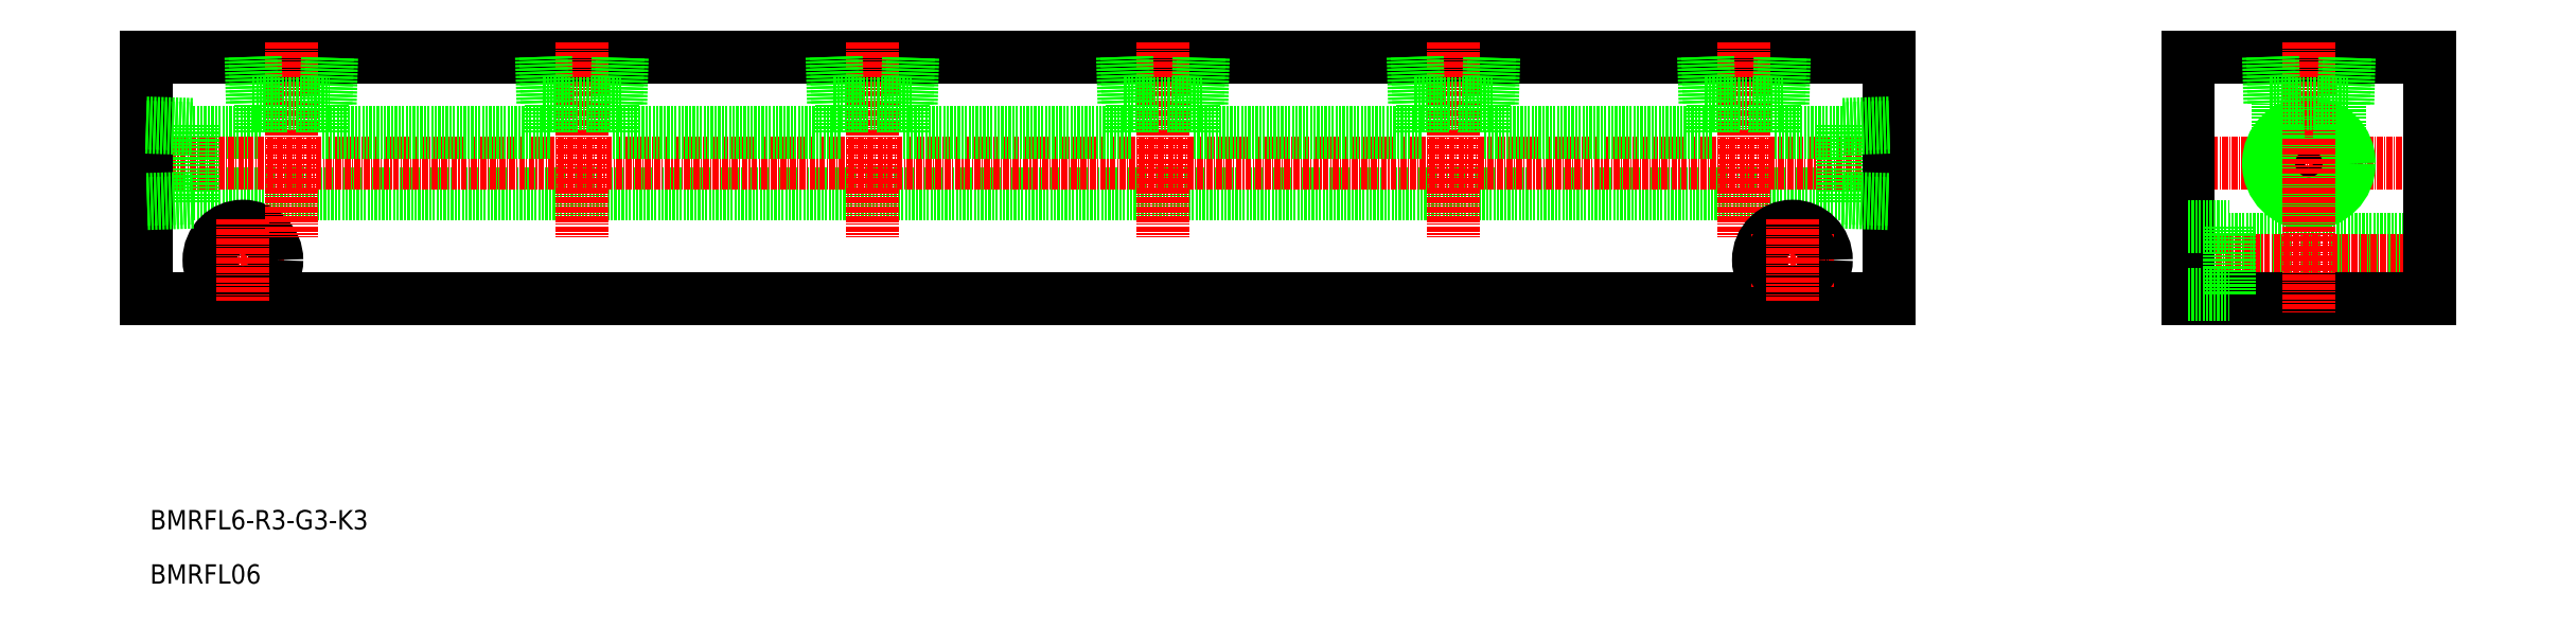
<metadata>
{"format":"dxf","ext":"dxf","renderer":"ezdxf+matplotlib","layout":"modelspace","background":"white","min_lineweight":24,"dpi":150}
</metadata>
<code>
0
SECTION
2
ENTITIES
0
TEXT
8
0
10
243.2
20
274.7
30
0
40
4
1
BMRFL6-R3-G3-K3
0
TEXT
8
0
10
243.2
20
263.4
30
0
40
4
1
BMRFL06
0
LINE
8
CENTER
10
661
20
350.3
30
0
11
717
21
350.3
31
0
0
LINE
8
0
10
714
20
326.1
30
0
11
672.5
21
326.1
31
0
0
LINE
8
0
10
714
20
334.6
30
0
11
672.5
21
334.6
31
0
0
LINE
8
CENTER
10
717
20
330.3
30
0
11
661
21
330.3
31
0
0
LINE
8
0
10
714
20
322.3
30
0
11
664
21
322.3
31
0
0
LINE
8
0
10
664
20
372.3
30
0
11
714
21
372.3
31
0
0
LINE
8
0
10
252
20
356.7
30
0
11
266
21
356.7
31
0
0
LINE
8
0
10
252
20
344
30
0
11
592.6
21
344
31
0
0
LINE
8
CENTER
10
253.8
20
330.3
30
0
11
270.8
21
330.3
31
0
0
CIRCLE
8
0
10
262.3
20
330.3
30
0
40
7
0
CIRCLE
8
0
10
262.3
20
330.3
30
0
40
4.25
0
LINE
8
0
10
242.3
20
372.3
30
0
11
602.3
21
372.3
31
0
0
LINE
8
0
10
602.3
20
322.3
30
0
11
242.3
21
322.3
31
0
0
LINE
8
CENTER
10
239.3
20
350.3
30
0
11
605.3
21
350.3
31
0
0
LINE
8
0
10
252
20
358.4
30
0
11
252
21
342.3
31
0
0
LINE
8
0
10
242.3
20
372.3
30
0
11
242.3
21
322.3
31
0
0
LINE
8
0
10
252
20
343.2
30
0
11
242.3
21
342.8
31
0
0
LINE
8
0
10
252
20
342.3
30
0
11
242.3
21
342
31
0
0
LINE
8
0
10
242.3
20
357.8
30
0
11
252
21
357.5
31
0
0
LINE
8
0
10
242.3
20
358.7
30
0
11
252
21
358.4
31
0
0
LINE
8
0
10
592.6
20
358.4
30
0
11
592.6
21
342.3
31
0
0
LINE
8
0
10
602.3
20
372.3
30
0
11
602.3
21
322.3
31
0
0
LINE
8
0
10
664
20
372.3
30
0
11
664
21
322.3
31
0
0
LINE
8
CENTER
10
272.3
20
375.3
30
0
11
272.3
21
335
31
0
0
LINE
8
CENTER
10
262.3
20
338.8
30
0
11
262.3
21
321.8
31
0
0
LINE
8
0
10
592.6
20
342.3
30
0
11
602.3
21
342
31
0
0
LINE
8
0
10
592.6
20
343.2
30
0
11
602.3
21
342.8
31
0
0
LINE
8
0
10
672.5
20
337.3
30
0
11
672.5
21
323.3
31
0
0
LINE
8
0
10
664
20
323.3
30
0
11
672.5
21
323.3
31
0
0
LINE
8
0
10
664
20
337.3
30
0
11
672.5
21
337.3
31
0
0
LINE
8
0
10
278.7
20
356.7
30
0
11
326
21
356.7
31
0
0
LINE
8
0
10
264.3
20
362.6
30
0
11
280.4
21
362.6
31
0
0
LINE
8
0
10
264.9
20
372.3
30
0
11
265.2
21
362.6
31
0
0
LINE
8
0
10
264
20
372.3
30
0
11
264.3
21
362.6
31
0
0
LINE
8
0
10
266
20
356.7
30
0
11
266
21
362.6
31
0
0
LINE
8
0
10
279.5
20
362.6
30
0
11
279.8
21
372.3
31
0
0
LINE
8
0
10
280.4
20
362.6
30
0
11
280.7
21
372.3
31
0
0
LINE
8
0
10
278.7
20
356.7
30
0
11
278.7
21
362.6
31
0
0
LINE
8
0
10
602.3
20
358.7
30
0
11
592.6
21
358.4
31
0
0
LINE
8
0
10
602.3
20
357.8
30
0
11
592.6
21
357.5
31
0
0
CIRCLE
8
0
10
689
20
350.3
30
0
40
6.35
0
CIRCLE
8
0
10
689
20
350.3
30
0
40
7.475
0
CIRCLE
8
0
10
689
20
350.3
30
0
40
8.331
0
LINE
8
0
10
714
20
372.3
30
0
11
714
21
322.3
31
0
0
LINE
8
CENTER
10
689
20
375.3
30
0
11
689
21
319.3
31
0
0
LINE
8
0
10
681
20
362.6
30
0
11
697
21
362.6
31
0
0
LINE
8
0
10
680.7
20
372.3
30
0
11
681
21
362.6
31
0
0
LINE
8
0
10
681.5
20
372.3
30
0
11
681.8
21
362.6
31
0
0
LINE
8
0
10
682.7
20
355.7
30
0
11
682.7
21
362.6
31
0
0
LINE
8
0
10
697
20
362.6
30
0
11
697.3
21
372.3
31
0
0
LINE
8
0
10
696.2
20
362.6
30
0
11
696.5
21
372.3
31
0
0
LINE
8
0
10
695.4
20
355.7
30
0
11
695.4
21
362.6
31
0
0
LINE
8
CENTER
10
572.3
20
375.3
30
0
11
572.3
21
335
31
0
0
LINE
8
0
10
564
20
372.3
30
0
11
564.3
21
362.6
31
0
0
LINE
8
0
10
564.9
20
372.3
30
0
11
565.2
21
362.6
31
0
0
LINE
8
0
10
580.4
20
362.6
30
0
11
580.7
21
372.3
31
0
0
LINE
8
0
10
579.5
20
362.6
30
0
11
579.8
21
372.3
31
0
0
LINE
8
0
10
564.3
20
362.6
30
0
11
580.4
21
362.6
31
0
0
LINE
8
0
10
566
20
356.7
30
0
11
566
21
362.6
31
0
0
LINE
8
0
10
578.7
20
356.7
30
0
11
578.7
21
362.6
31
0
0
LINE
8
0
10
578.7
20
356.7
30
0
11
592.6
21
356.7
31
0
0
CIRCLE
8
0
10
582.3
20
330.3
30
0
40
7
0
LINE
8
CENTER
10
573.8
20
330.3
30
0
11
590.8
21
330.3
31
0
0
CIRCLE
8
0
10
582.3
20
330.3
30
0
40
4.25
0
LINE
8
CENTER
10
582.3
20
338.8
30
0
11
582.3
21
321.8
31
0
0
LINE
8
CENTER
10
332.3
20
375.3
30
0
11
332.3
21
335
31
0
0
LINE
8
0
10
324
20
372.3
30
0
11
324.3
21
362.6
31
0
0
LINE
8
0
10
324.9
20
372.3
30
0
11
325.2
21
362.6
31
0
0
LINE
8
0
10
340.4
20
362.6
30
0
11
340.7
21
372.3
31
0
0
LINE
8
0
10
339.5
20
362.6
30
0
11
339.8
21
372.3
31
0
0
LINE
8
0
10
324.3
20
362.6
30
0
11
340.4
21
362.6
31
0
0
LINE
8
0
10
326
20
356.7
30
0
11
326
21
362.6
31
0
0
LINE
8
0
10
338.7
20
356.7
30
0
11
338.7
21
362.6
31
0
0
LINE
8
0
10
338.7
20
356.7
30
0
11
386
21
356.7
31
0
0
LINE
8
CENTER
10
392.3
20
375.3
30
0
11
392.3
21
335
31
0
0
LINE
8
0
10
399.5
20
362.6
30
0
11
399.8
21
372.3
31
0
0
LINE
8
0
10
400.4
20
362.6
30
0
11
400.7
21
372.3
31
0
0
LINE
8
0
10
384.9
20
372.3
30
0
11
385.2
21
362.6
31
0
0
LINE
8
0
10
384
20
372.3
30
0
11
384.3
21
362.6
31
0
0
LINE
8
0
10
384.3
20
362.6
30
0
11
400.4
21
362.6
31
0
0
LINE
8
0
10
398.7
20
356.7
30
0
11
398.7
21
362.6
31
0
0
LINE
8
0
10
386
20
356.7
30
0
11
386
21
362.6
31
0
0
LINE
8
0
10
398.7
20
356.7
30
0
11
446
21
356.7
31
0
0
LINE
8
CENTER
10
452.3
20
375.3
30
0
11
452.3
21
335
31
0
0
LINE
8
0
10
444
20
372.3
30
0
11
444.3
21
362.6
31
0
0
LINE
8
0
10
444.9
20
372.3
30
0
11
445.2
21
362.6
31
0
0
LINE
8
0
10
460.4
20
362.6
30
0
11
460.7
21
372.3
31
0
0
LINE
8
0
10
459.5
20
362.6
30
0
11
459.8
21
372.3
31
0
0
LINE
8
0
10
444.3
20
362.6
30
0
11
460.4
21
362.6
31
0
0
LINE
8
0
10
458.7
20
356.7
30
0
11
458.7
21
362.6
31
0
0
LINE
8
0
10
446
20
356.7
30
0
11
446
21
362.6
31
0
0
LINE
8
0
10
458.7
20
356.7
30
0
11
506
21
356.7
31
0
0
LINE
8
CENTER
10
512.3
20
375.3
30
0
11
512.3
21
335
31
0
0
LINE
8
0
10
519.5
20
362.6
30
0
11
519.8
21
372.3
31
0
0
LINE
8
0
10
520.4
20
362.6
30
0
11
520.7
21
372.3
31
0
0
LINE
8
0
10
504.9
20
372.3
30
0
11
505.2
21
362.6
31
0
0
LINE
8
0
10
504
20
372.3
30
0
11
504.3
21
362.6
31
0
0
LINE
8
0
10
504.3
20
362.6
30
0
11
520.4
21
362.6
31
0
0
LINE
8
0
10
518.7
20
356.7
30
0
11
518.7
21
362.6
31
0
0
LINE
8
0
10
506
20
356.7
30
0
11
506
21
362.6
31
0
0
LINE
8
0
10
518.7
20
356.7
30
0
11
566
21
356.7
31
0
0
ENDSEC
0
EOF

</code>
